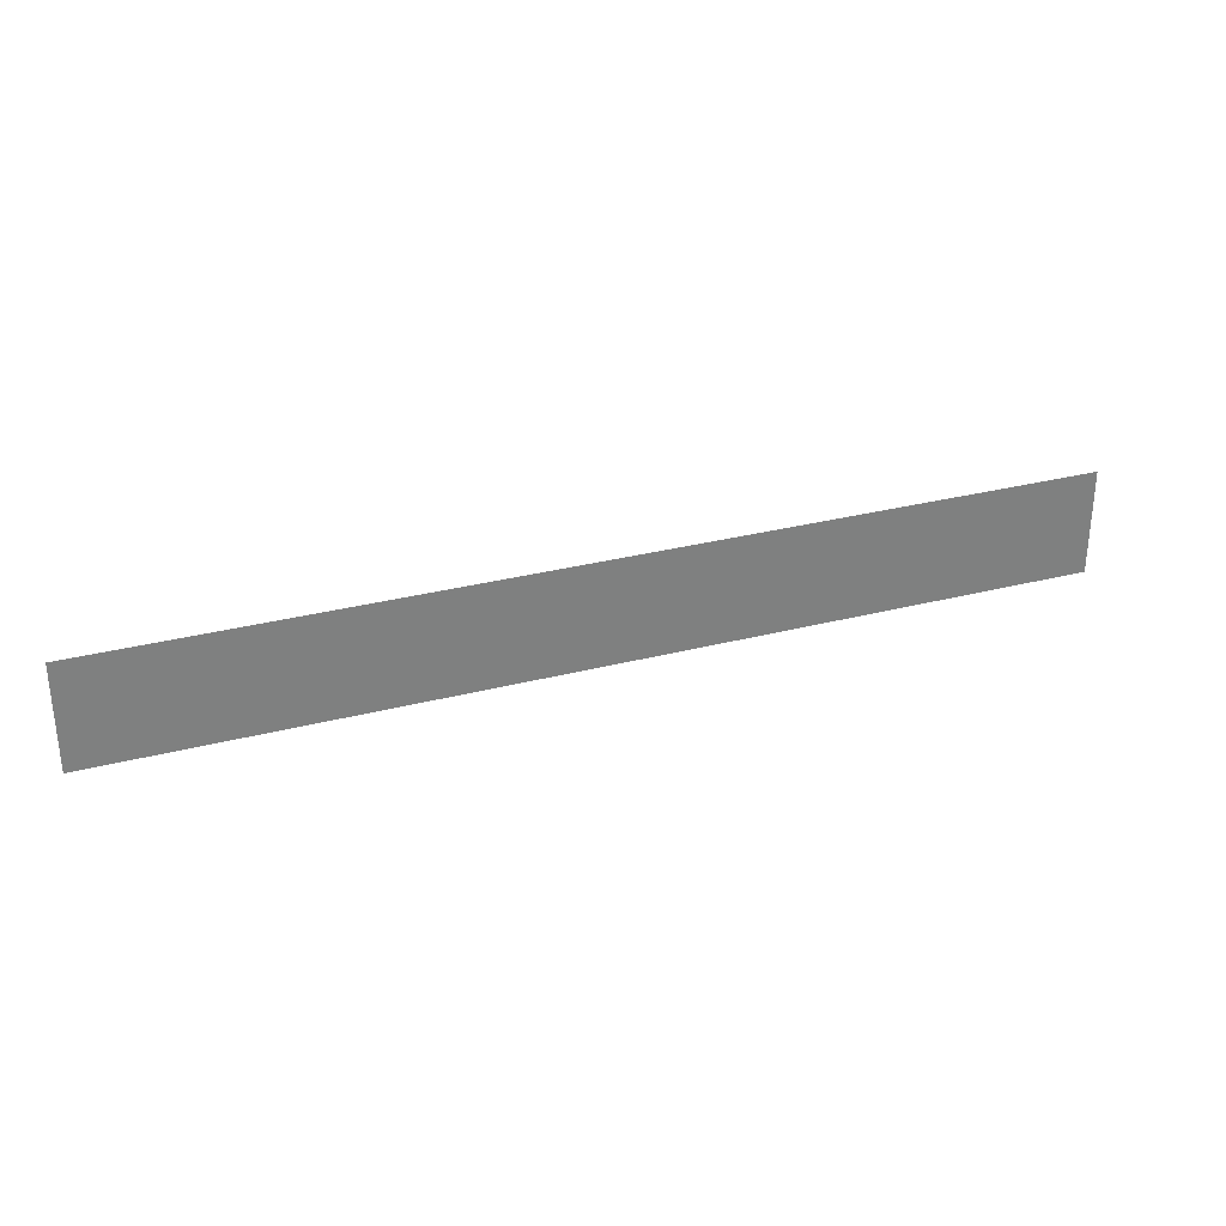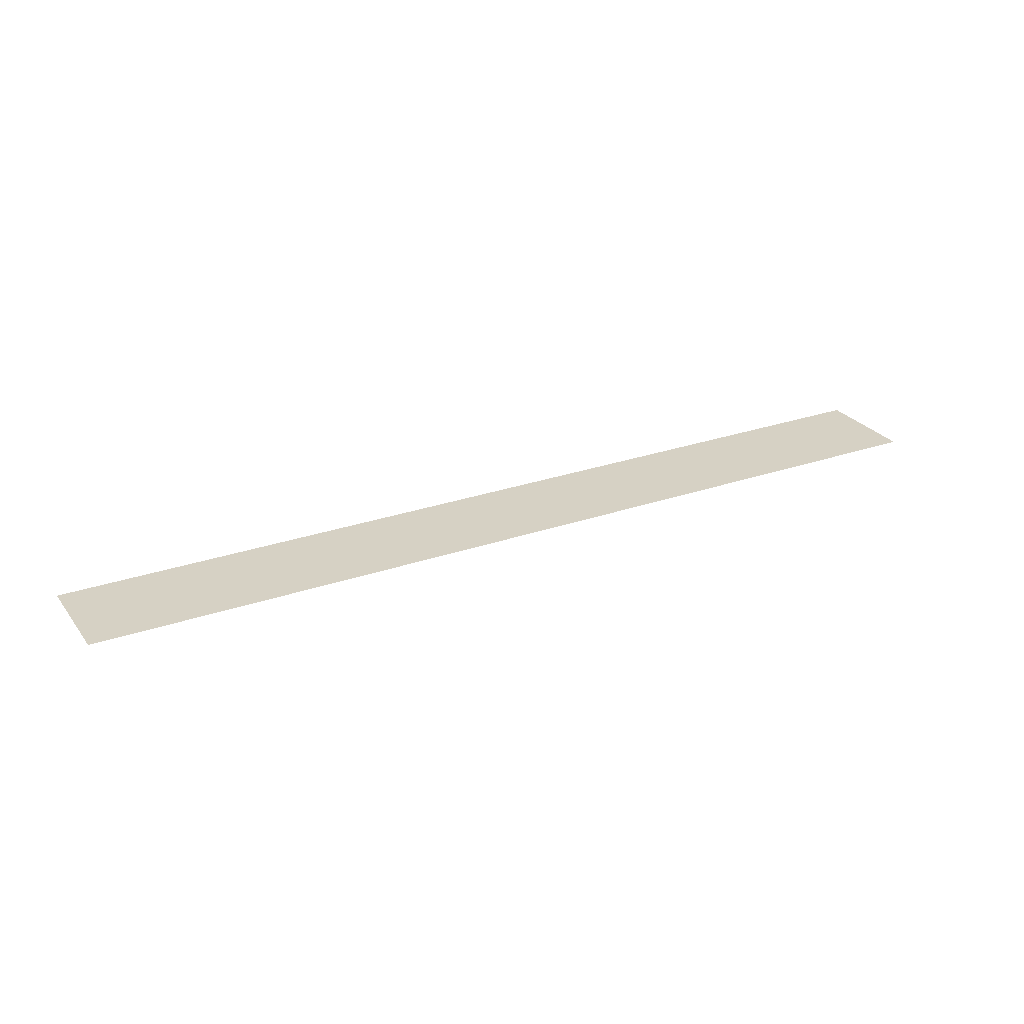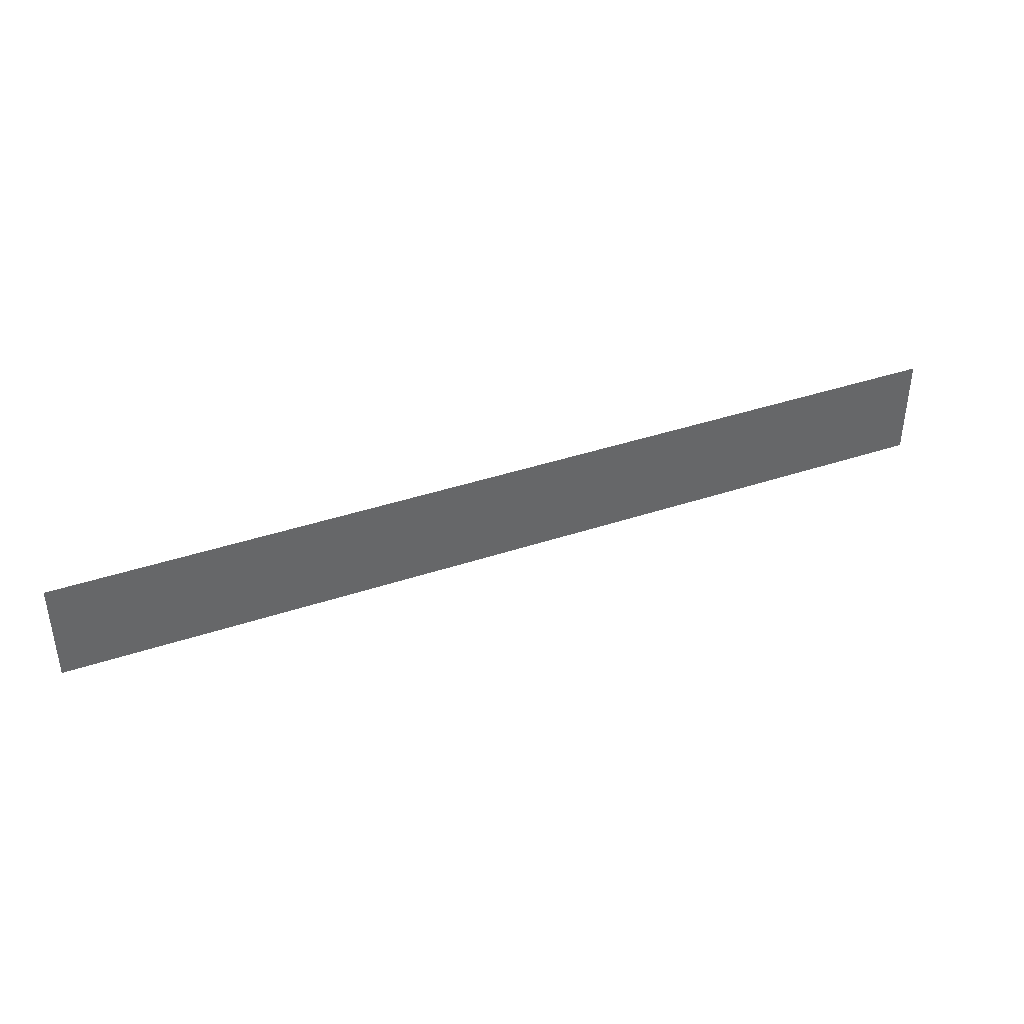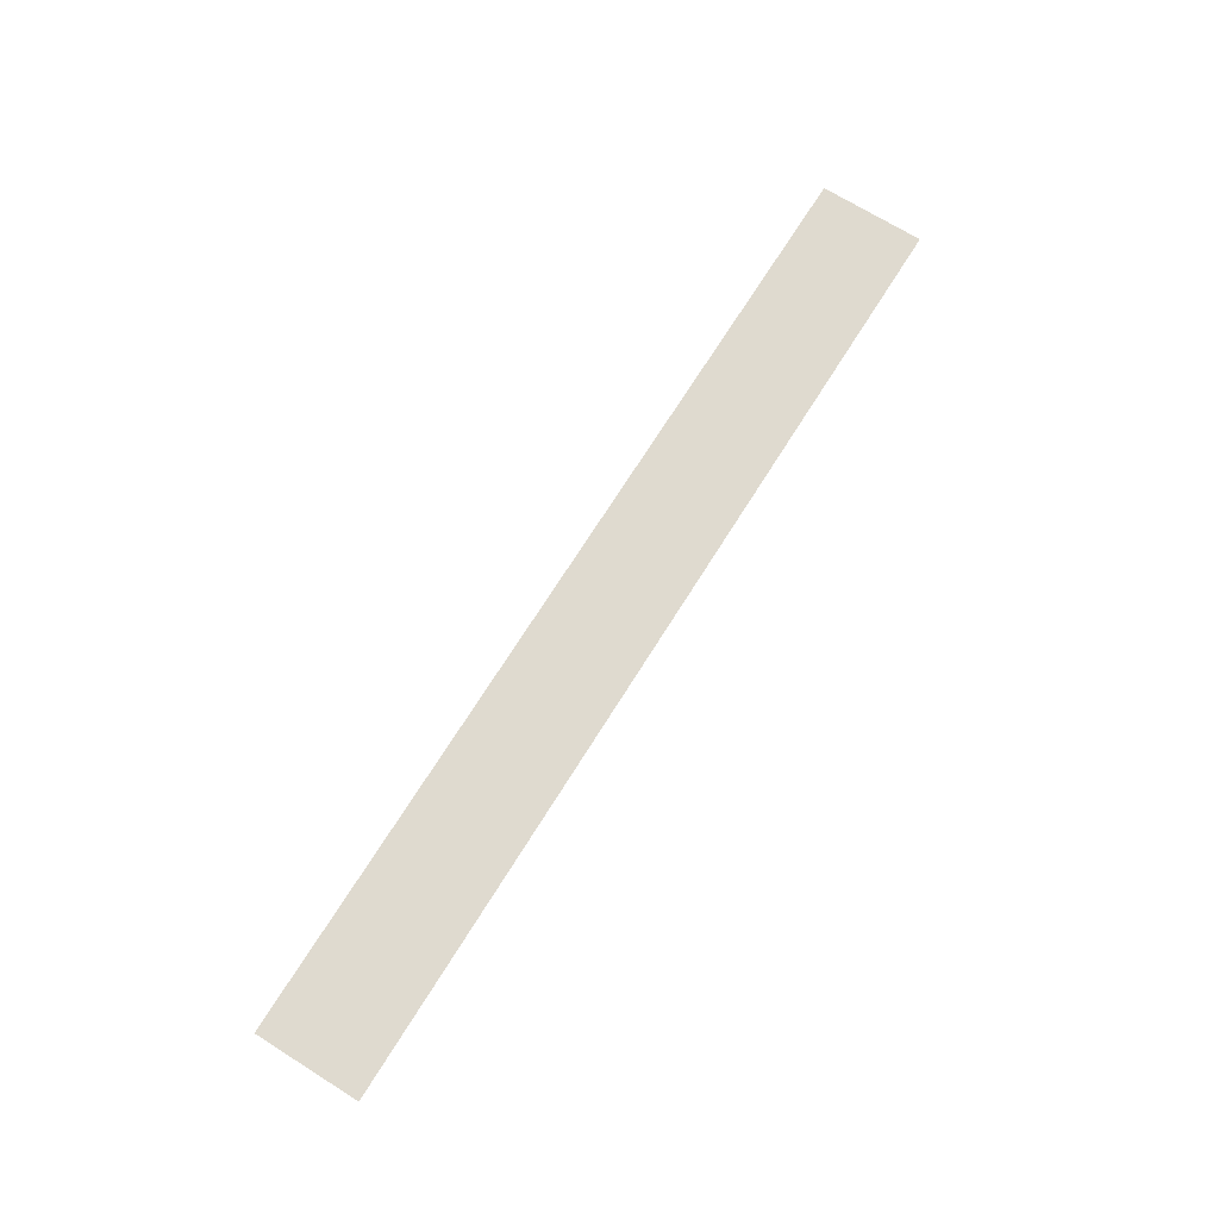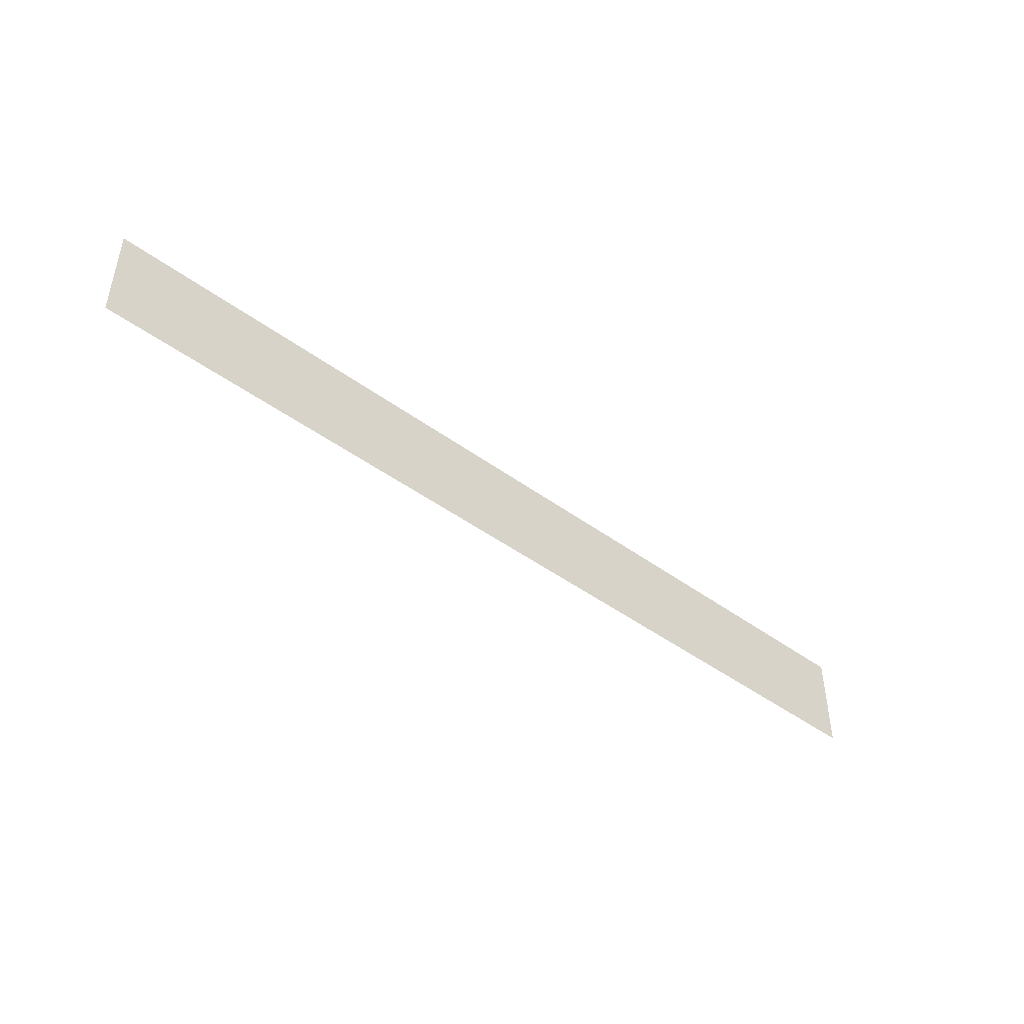
<metadata>
{"format":"obj","ext":"obj","renderer":"f3d","projection":"perspective","resolution":1024,"background":"white","views":[{"elev":30.5,"azim":-20.5,"up":"+Y"},{"elev":26.7,"azim":151.4,"up":"+Z"},{"elev":39.8,"azim":157.5,"up":"+Y"},{"elev":70.6,"azim":122.0,"up":"+Z"},{"elev":-45.8,"azim":139.9,"up":"+Y"}]}
</metadata>
<code>
v -19200 -16000 0
v -22400 -16000 0
v -22400 -12800 0
v -19200 -12800 0
v -22400 -16000 0
v -25600 -16000 0
v -25600 -12800 0
v -22400 -12800 0
v -25600 -16000 0
v -28800 -16000 0
v -28800 -12800 0
v -25600 -12800 0
v -28800 -16000 0
v -32000 -16000 0
v -32000 -12800 0
v -28800 -12800 0
v -32000 -16000 0
v -35200 -16000 0
v -35200 -12800 0
v -32000 -12800 0
v -35200 -16000 0
v -38400 -16000 0
v -38400 -12800 0
v -35200 -12800 0
v -38400 -16000 0
v -41600 -16000 0
v -41600 -12800 0
v -38400 -12800 0
v -41600 -16000 0
v -44800 -16000 0
v -44800 -12800 0
v -41600 -12800 0
v -44800 -16000 0
v -48000 -16000 0
v -48000 -12800 0
v -44800 -12800 0
g Shop_mesh_0011
f 1 2 3 4
f 5 6 7 8
f 9 10 11 12
f 13 14 15 16
f 17 18 19 20
f 21 22 23 24
f 25 26 27 28
f 29 30 31 32
f 33 34 35 36

</code>
